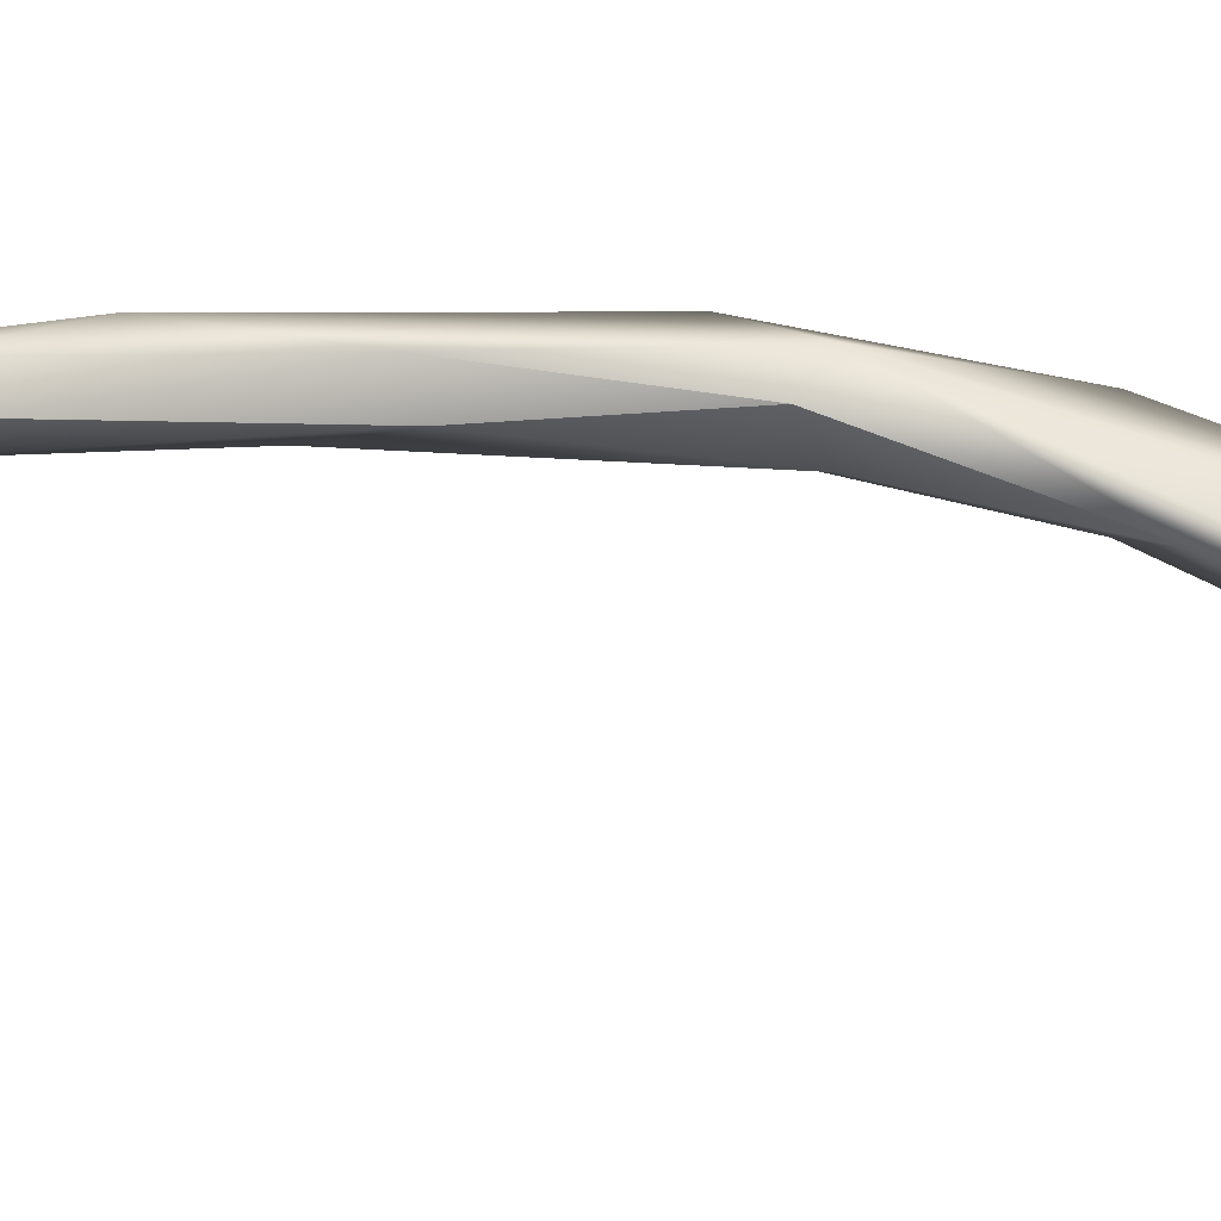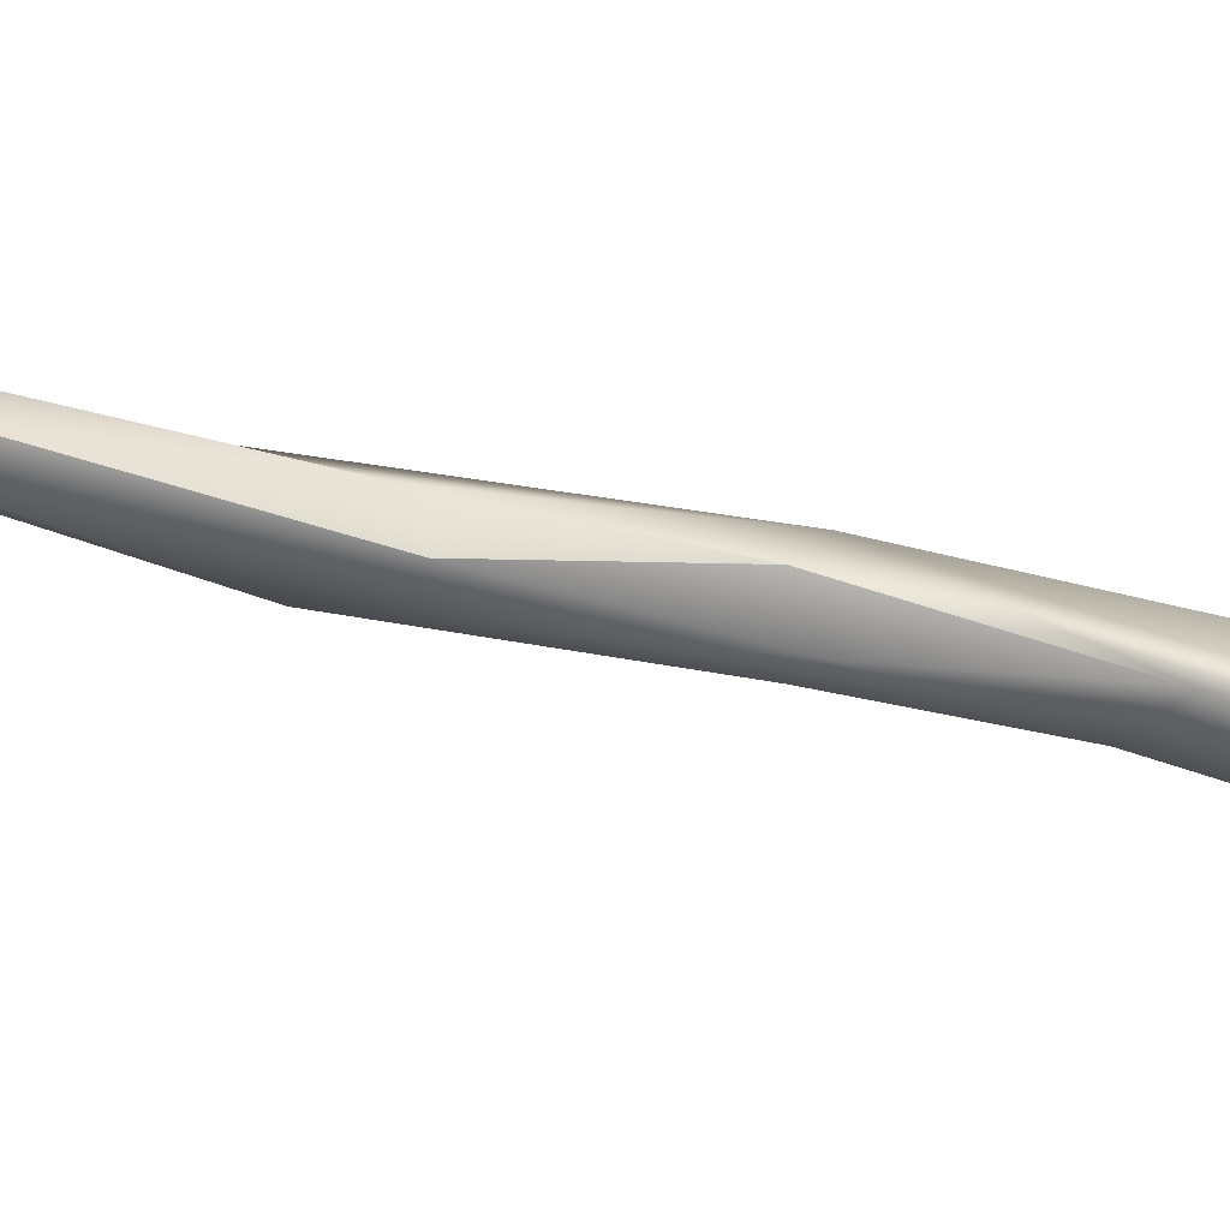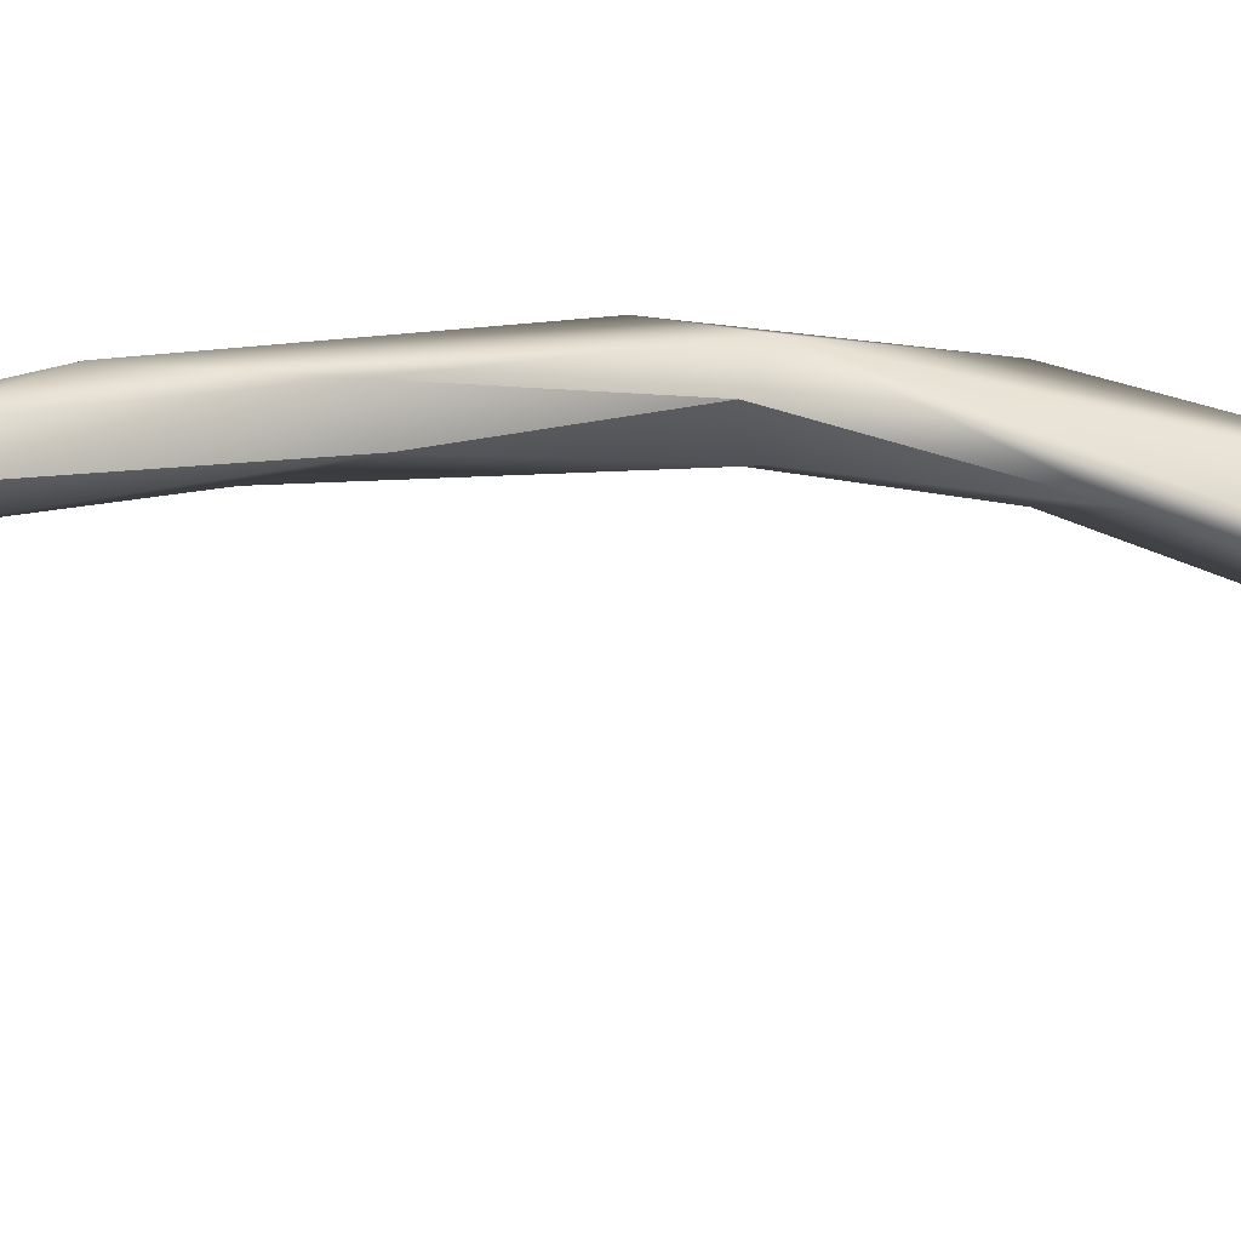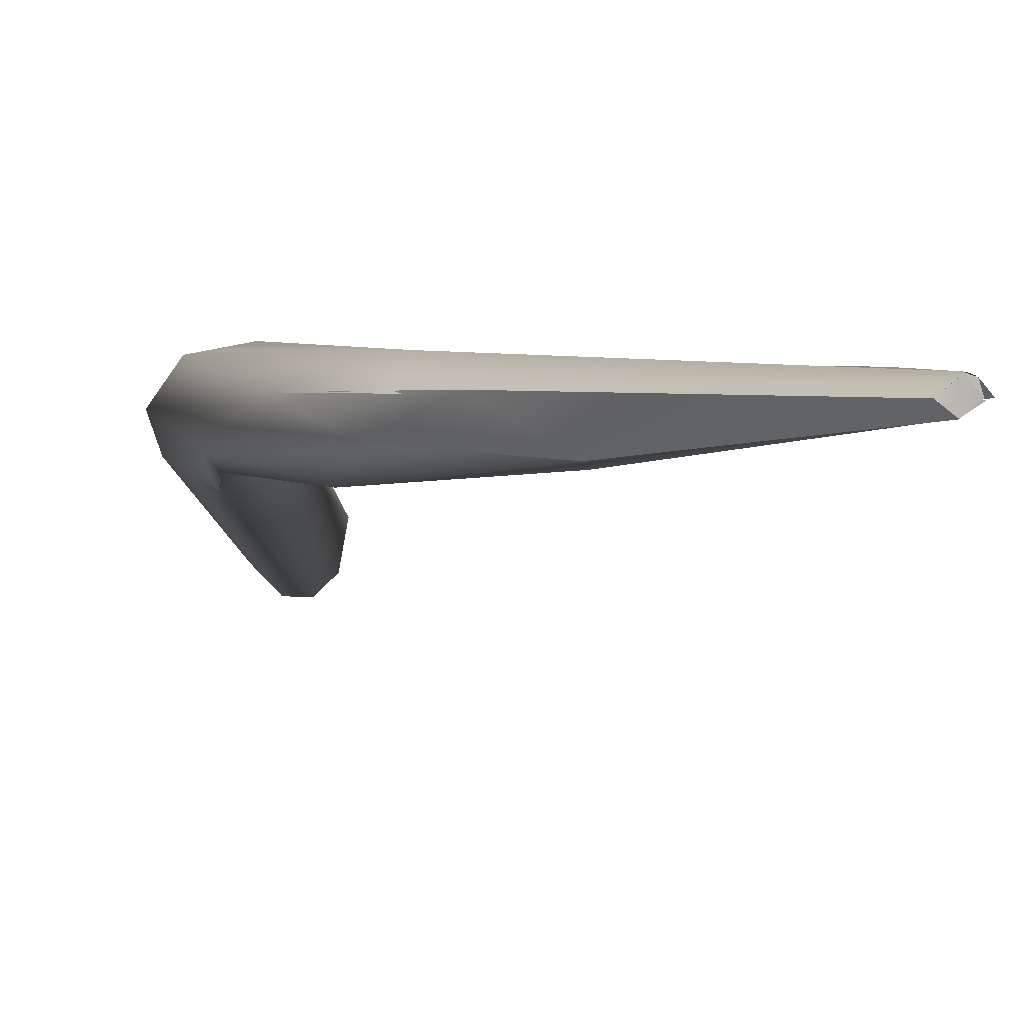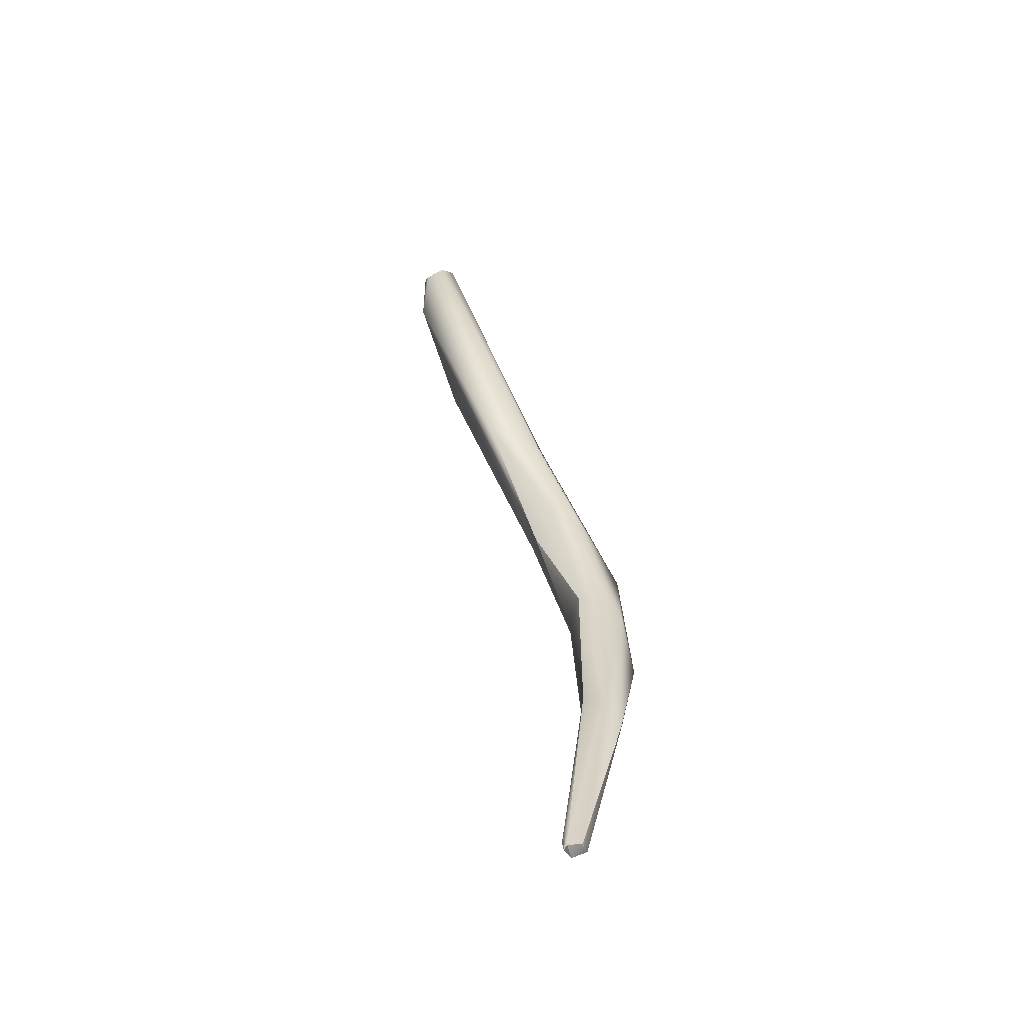
<metadata>
{"format":"obj","ext":"obj","renderer":"f3d","projection":"perspective","resolution":1024,"background":"white","views":[{"elev":22.6,"azim":-114.8,"up":"+Y"},{"elev":-17.2,"azim":-116.6,"up":"+Y"},{"elev":22.1,"azim":-129.3,"up":"+Y"},{"elev":8.6,"azim":146.6,"up":"+Y"},{"elev":-70.9,"azim":-25.3,"up":"+Z"}]}
</metadata>
<code>
o FJ3043.obj_grp1.1685
v -0.1665 -0.2555 5.357
v -0.169 -0.2581 5.357
v -0.1689 -0.2562 5.358
v -0.1689 -0.2561 5.358
v -0.1676 -0.2563 5.371
v -0.1636 -0.2579 5.358
v -0.1667 -0.2554 5.357
v -0.1642 -0.2557 5.363
v -0.166 -0.2551 5.358
v -0.1527 -0.265 5.439
v -0.1665 -0.2555 5.357
v -0.1659 -0.2599 5.357
v -0.169 -0.2581 5.357
v -0.1692 -0.2584 5.357
v -0.1659 -0.2599 5.357
v -0.1626 -0.2715 5.415
v -0.1689 -0.2562 5.358
v -0.1704 -0.2582 5.357
v -0.1636 -0.2579 5.358
v -0.1658 -0.26 5.357
v -0.1636 -0.2579 5.358
v -0.1573 -0.2694 5.409
v -0.1664 -0.2669 5.423
v -0.1664 -0.2669 5.423
v -0.1573 -0.2694 5.409
v -0.1577 -0.2608 5.443
v -0.1631 -0.2601 5.416
v -0.1585 -0.2787 5.462
v -0.1684 -0.2661 5.471
v -0.2052 -0.2888 5.549
v -0.2422 -0.3156 5.6
v -0.2392 -0.3056 5.592
v -0.1807 -0.2681 5.518
v -0.2178 -0.2864 5.574
v -0.2388 -0.3195 5.602
v -0.1911 -0.2921 5.547
v -0.2383 -0.3071 5.606
v -0.235 -0.3194 5.605
v -0.2423 -0.3131 5.606
v -0.2399 -0.3165 5.608
v -0.2273 -0.306 5.604
v -0.2298 -0.3138 5.606
v -0.1528 -0.2632 5.426
v -0.1696 -0.2746 5.474
v -0.1696 -0.2746 5.474
v -0.2135 -0.2858 5.577
v -0.1866 -0.2879 5.555
v -0.1518 -0.2711 5.445
v -0.1533 -0.2678 5.468
v -0.1806 -0.2832 5.518
v -0.1823 -0.2736 5.511
v -0.1823 -0.2736 5.511
v -0.1823 -0.2736 5.511
v -0.1737 -0.2845 5.516
v -0.2052 -0.2888 5.549
v -0.1863 -0.2766 5.551
v -0.1901 -0.2917 5.546
v -0.1572 -0.2772 5.493
v -0.1652 -0.2681 5.51
v -0.1692 -0.2772 5.527
f 1 2 3
f 7 4 5
f 10 6 7
f 11 12 13
f 16 14 15
f 11 19 12
f 17 18 5
f 16 15 22
f 5 18 23
f 16 24 14
f 25 20 21
f 5 27 7
f 26 7 27
f 28 16 22
f 7 26 10
f 5 23 27
f 29 27 23
f 30 31 32
f 34 33 32
f 30 35 31
f 38 35 36
f 32 39 37
f 32 31 39
f 31 35 40
f 40 39 31
f 40 35 38
f 37 39 40
f 37 40 42
f 21 43 25
f 25 43 48
f 23 44 29
f 16 45 24
f 16 28 45
f 33 30 32
f 36 35 30
f 37 34 32
f 34 37 46
f 36 47 38
f 47 42 38
f 41 46 37
f 38 42 40
f 37 42 41
f 48 28 22
f 29 26 27
f 43 49 48
f 26 49 10
f 26 29 33
f 50 45 28
f 50 51 45
f 44 52 29
f 33 29 53
f 50 28 54
f 50 36 30
f 50 54 36
f 50 55 51
f 53 30 33
f 47 36 57
f 56 33 46
f 46 33 34
f 46 41 56
f 47 56 41
f 42 47 41
f 48 58 28
f 59 49 26
f 48 49 58
f 58 49 59
f 58 59 60
f 58 54 28
f 26 33 59
f 56 59 33
f 59 56 60
f 58 57 54
f 56 47 60
f 57 58 47
f 47 58 60
l 8 9

</code>
